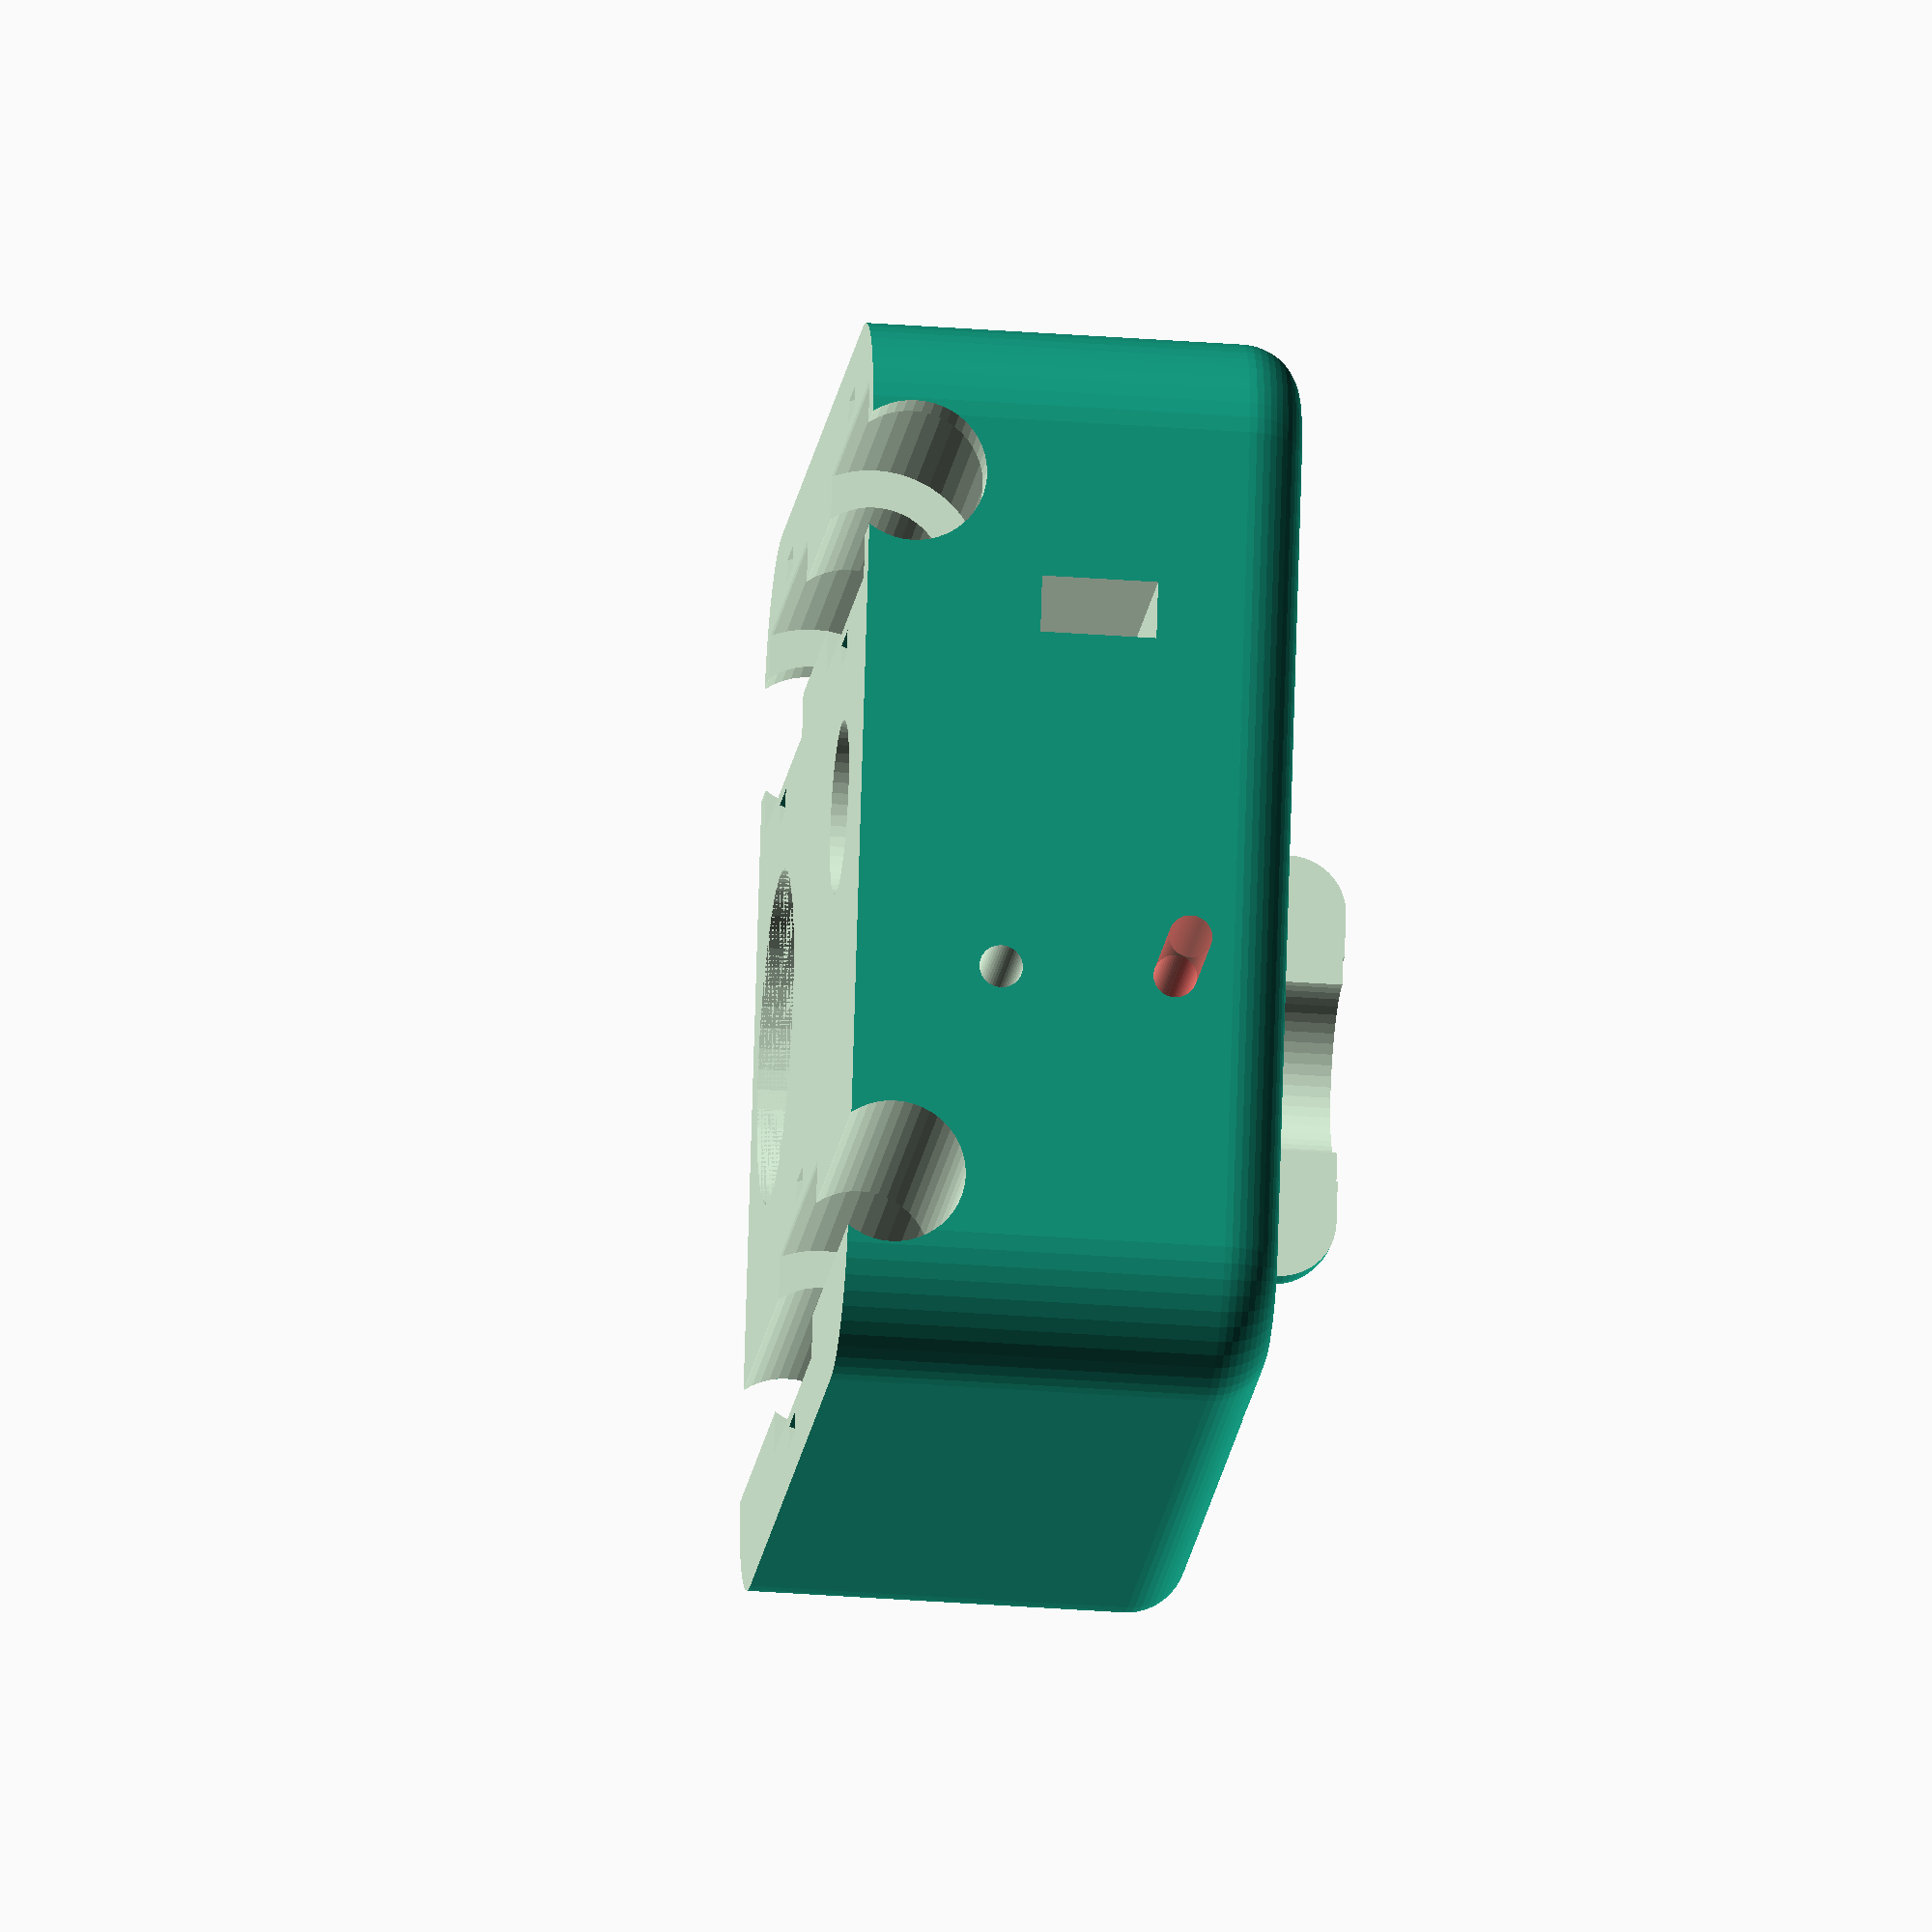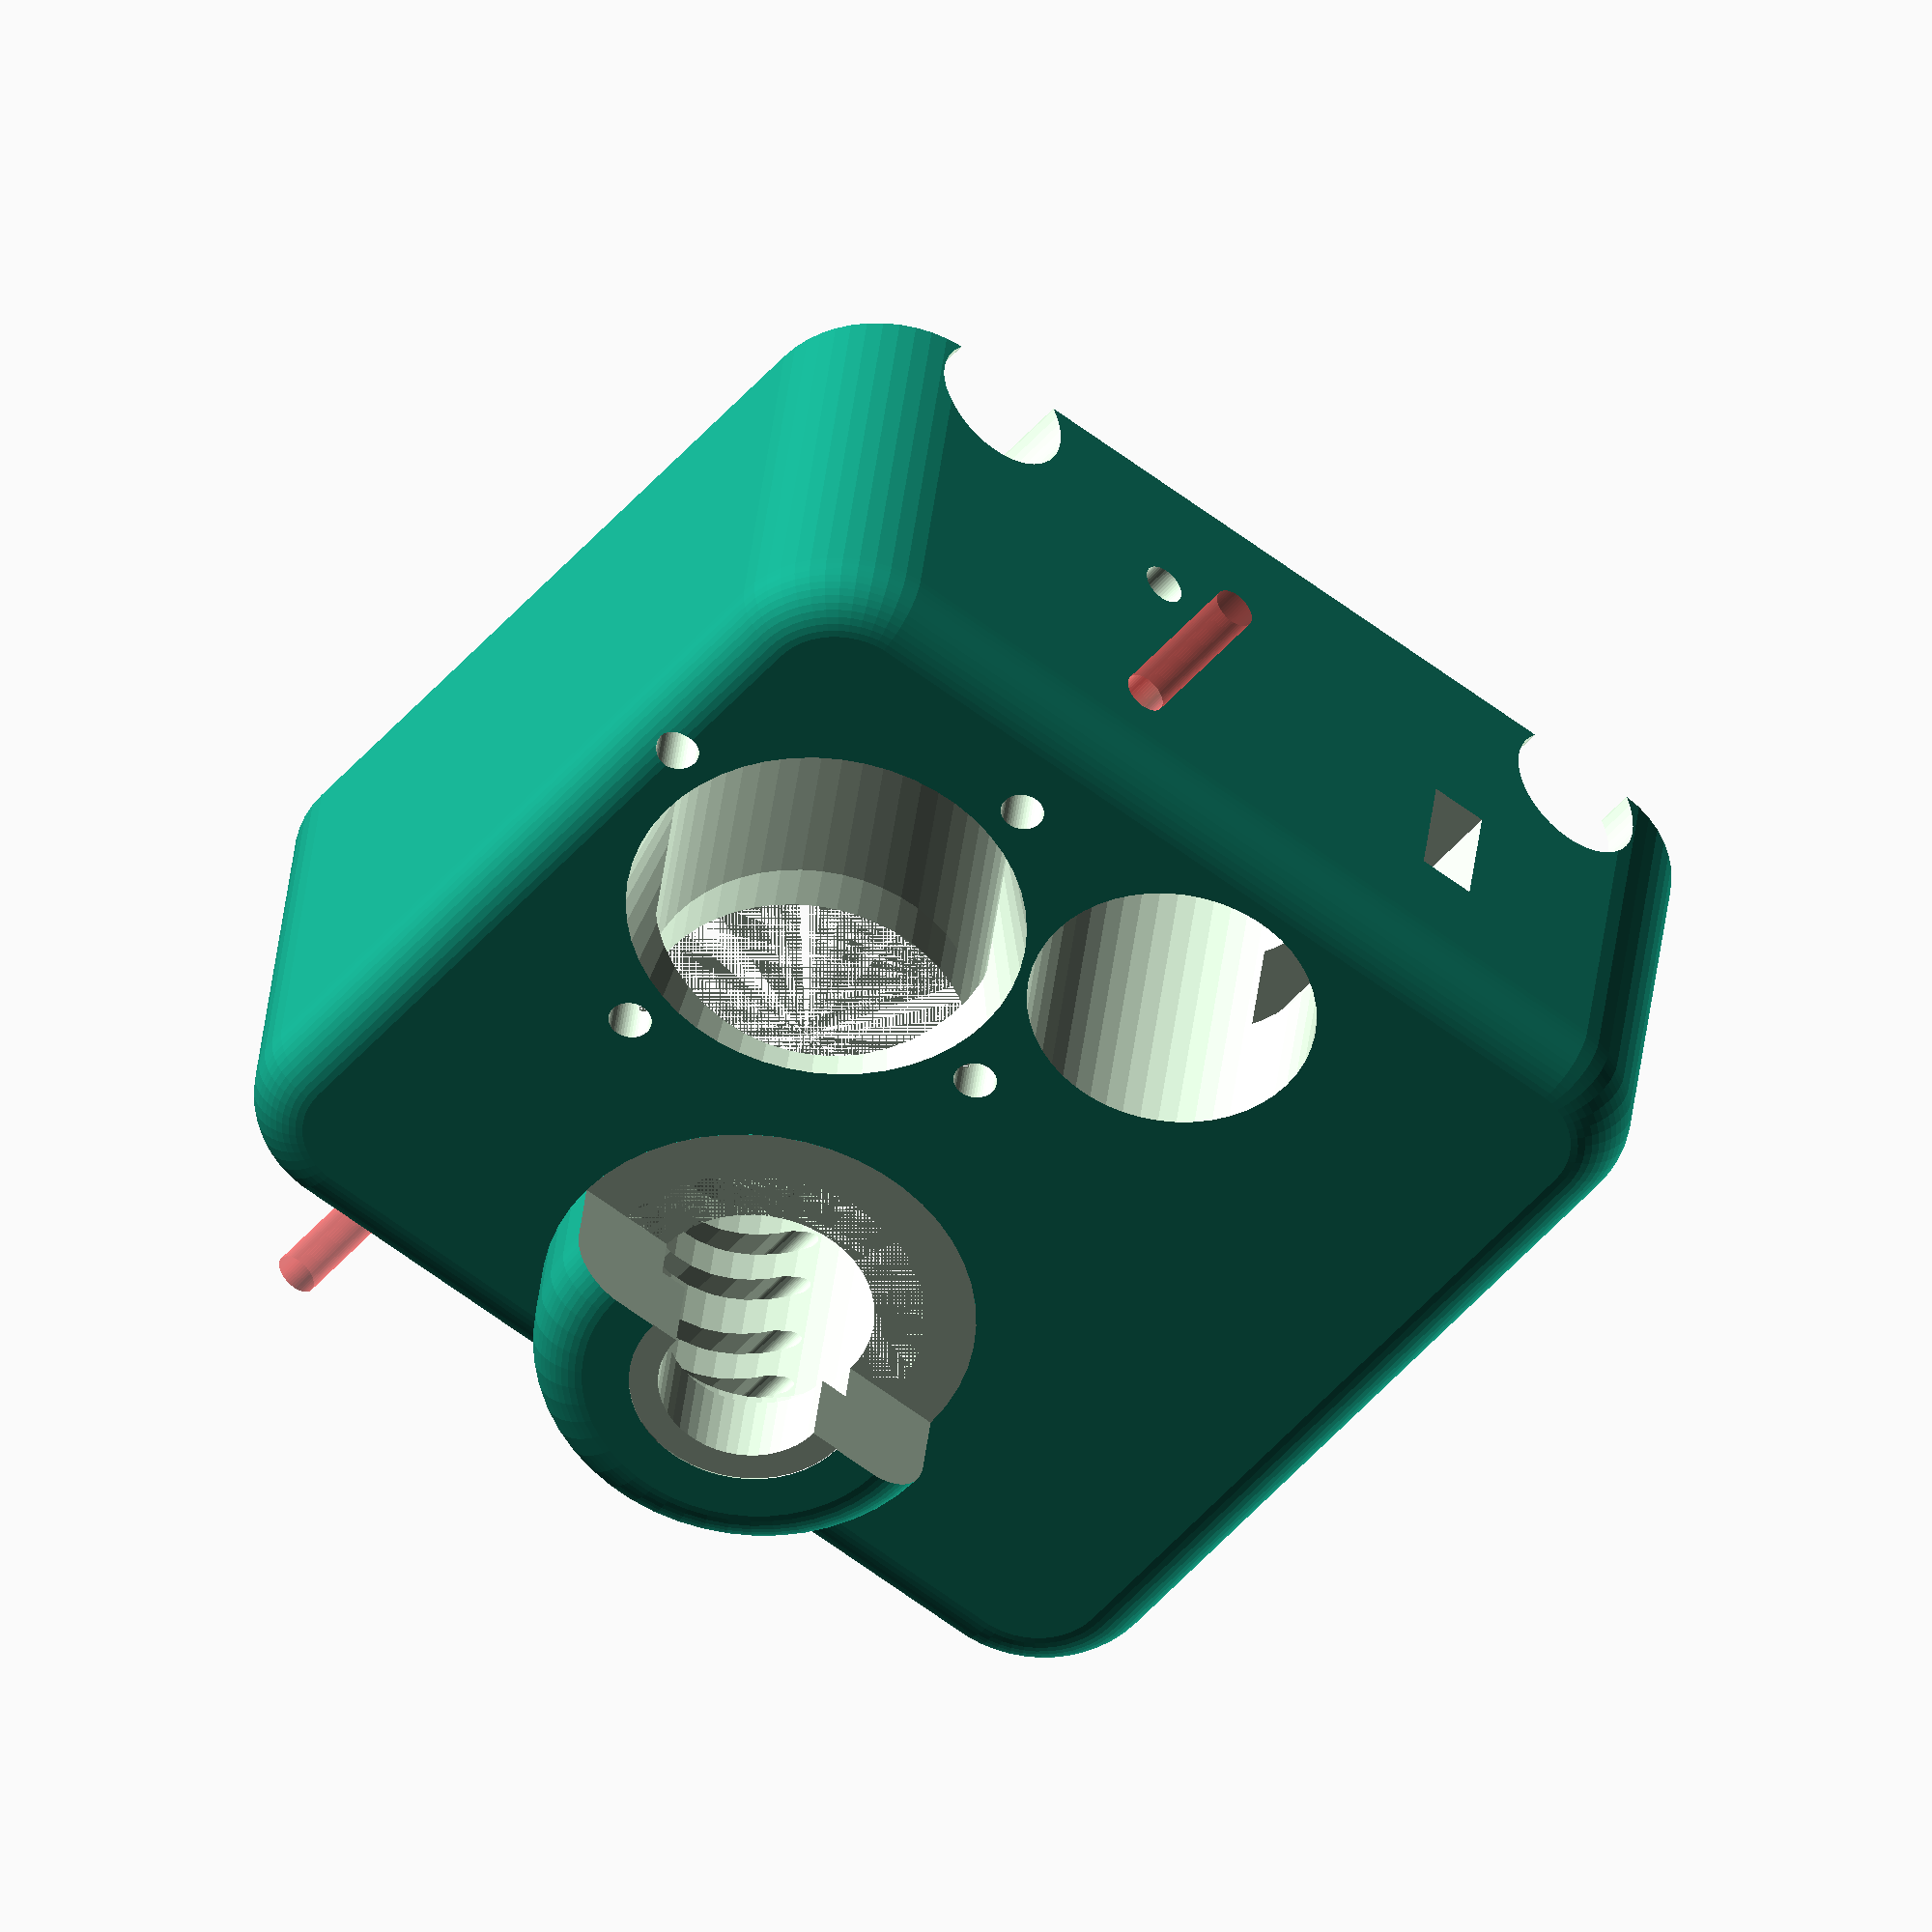
<openscad>
$fn = 50;
module bearing(){
	rotate([90,0,0]){
		cylinder(24.3,7.65,7.65,true);
		cylinder(500,5,5,true);
		difference(){
			cylinder(4,10,10,true);
			cylinder(4.5,8.5,8.5,true);
		}
	}
}
module e3dlite(){
    translate([0,0,24 + 3.7/2]){
        cylinder(3.9,8,8,true);
    }
    translate([0,0,21]){
        cylinder(6.1,6,6,true);
    }
    translate([0,0,16.5]){
        cylinder(3.2,8,8,true);
    }
    cylinder(30,11.5,11.5,true);
}
module test(a,l){
	difference() {
		cylinder(r=a, h=10, center=true);
		cylinder(r=a-.1, h=10, center=true);
		translate([0, -l, 0]) {
			cube(2*a, center=true);
		}
	}
}
module minktest(a,l,w) {
	minkowski(){
		test(a,l);
		cylinder(.1,w,w);
	}
}
module catch(){
    cylinder(8,.75,.75,true,$fn=4);
	translate([2,0,0]){
		cylinder(8,.75,.75,true,$fn=4);
	}
	translate([-2,0,0]){
		cylinder(8,.75,.75,true,$fn=4);
	}
	translate([4,0,0]){
		cylinder(8,.75,.75,true,$fn=4);
	}
	translate([-4,0,0]){
		cylinder(8,.75,.75,true,$fn=4);
	}
	
}
module thing(){
	translate([0, -10, 5]) {
			cylinder(15,11.5,15,true);
	}
	translate([0,-10,0]){
		rotate([0,0,0]){
			translate([12,12,10]){
				cylinder(20,1.5,1.5,true);
			}
			translate([12,-12,10]){
				cylinder(20,1.5,1.5,true);
			}
			translate([-12,12,10]){
				cylinder(20,1.5,1.5,true);
			}
			translate([-12,-12,10]){
				cylinder(20,1.5,1.5,true);
			}
		}
	}
	difference(){
		hull(){
			translate([0,-10,0]){
				cylinder(5,11.5,11.5,true);
			}
			translate([0,15,-4]){
				cylinder(20,11.5,11.5,true);
			}
		}
	}
	hull(){
			translate([0,15,-4]){
				cylinder(20,11.5,11.5,true);
			}
			translate([0,25,-7.5]){
				cylinder(30,11.5,11.5,true);
			}
		}
}

module xcarriage(){
	difference(){
        union(){
            minkowski(){
                cube([57,52,22],true);
                cylinder(8,5,5,true);
                sphere(4);
            }
		
            minkowski(){
                translate([0,20,0]){
                    cylinder(48,11,11,true);
                }
                sphere(4);
            }
        }
		translate([0,0,-21]){
			cube([76,110,20],true);
		}
        translate([0,-35,29]){
			cube([76,110,20],true);
		}
		translate([10,44.5,20]){
			cylinder(20,1.5,1.5,true);
		}
		translate([-10,44.5,20]){
			cylinder(20,1.5,1.5,true);
		}
		translate([25,0,-8]){
			bearing();
		}
		translate([-25,20,-8]){
			bearing();
		}
		translate([-25,-20,-8]){
			bearing();
		}
        translate([0,20,4]){
            e3dlite();
        }
		translate([0,32,0]){
			rotate([90,0,0]) {
				minktest(15,2,1);
			}
		}
		translate([0,32,-5]){
			rotate([90,0,0]) {
				minktest(15,2,1);
			}
		}
		translate([0,32,-11]){
			rotate([90,0,0]) {
				minktest(15,2,1);
			}
		}
		translate([0,32,-16]){
			rotate([90,0,0]) {
				minktest(15,2,1);
			}
		}
		translate([0,32,-21]){
			rotate([90,0,0]) {
				minktest(15,2,1);
			}
		}
		translate([12.5,13.5-15,11.5]){
			rotate([0,0,30])
			thing();
		}
		translate([-5,-20,12]){
			cylinder(40,10,10,true);
		}
		translate([-5,-20,0]){
			cylinder(40,6,6,true);
		}
        translate([-16,0,5]){
            cube([4,100,8],true);
        }
        translate([10,-35,-1]){
            rotate([90,0,0]){
                cylinder(20,1.5,1.5,true);
            }
        }
        translate([10,-35,11]){
            rotate([90,0,0]){
                #cylinder(20,1.5,1.5,true);
            }
        }
		translate([22,35,5]){
			catch();
		}
		translate([22,35,-1]){
            rotate([90,0,0]){
                cylinder(20,1.5,1.5,true);
            }
        }
        translate([22,35,11]){
            rotate([90,0,0]){
                #cylinder(20,1.5,1.5,true);
            }
        }
	}
}
xcarriage();

module top(){
	difference(){
		xcarriage();
		translate([0,0,-3.5]){
			cube([110,110,40],true);
		}
	}
}
module bottom(){
	intersection(){
		xcarriage();
		translate([0,0,-3.5]){
			cube([110,110,40],true);
		}
	}
}
//top();
//bottom();	
//minktest(15,15,1);
//thing();
//catch();
</openscad>
<views>
elev=211.5 azim=254.5 roll=276.3 proj=o view=wireframe
elev=141.5 azim=37.8 roll=173.9 proj=o view=solid
</views>
